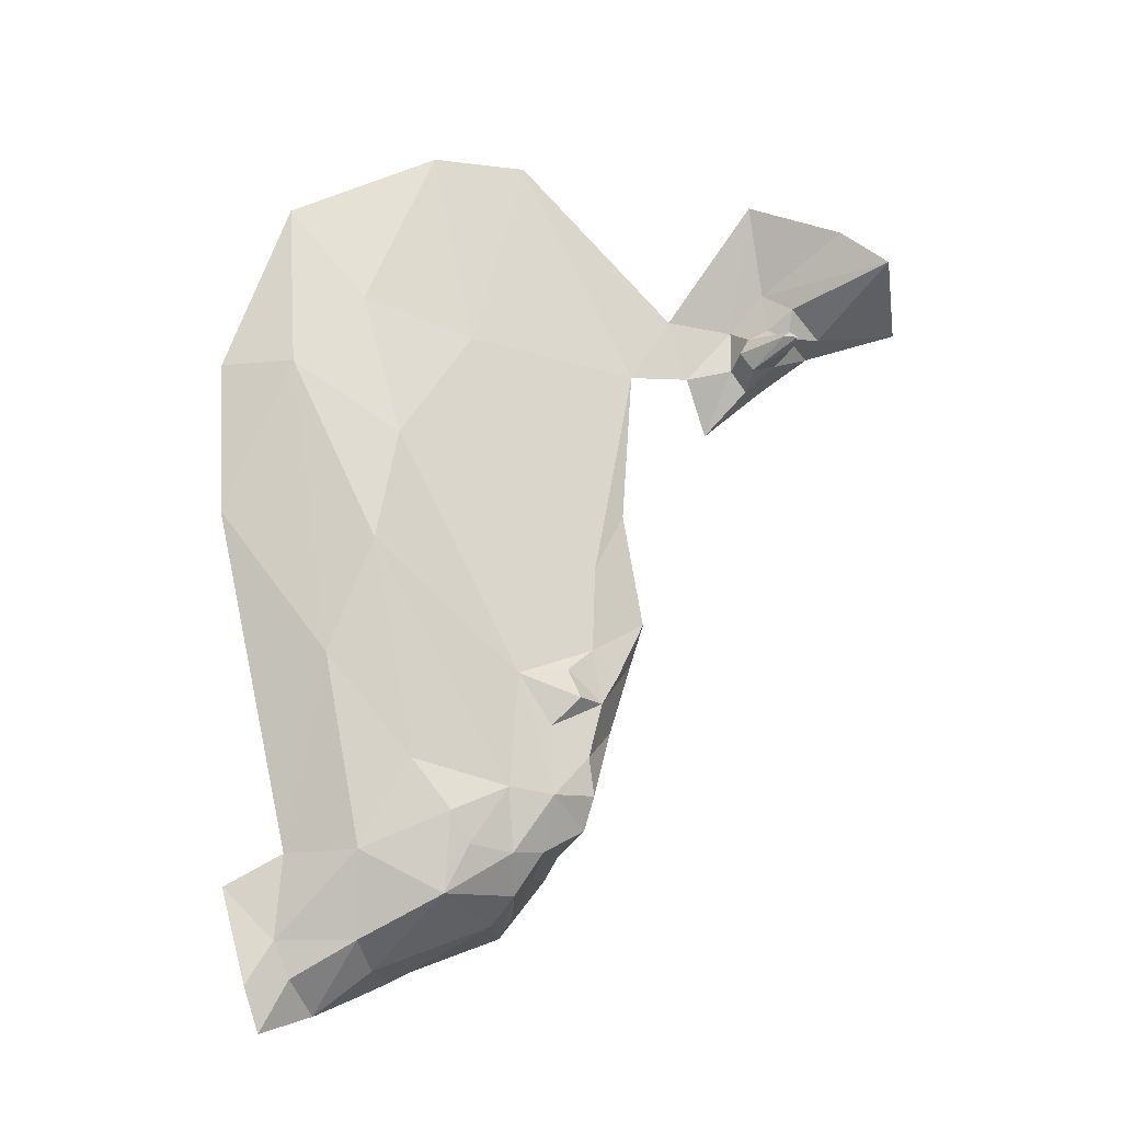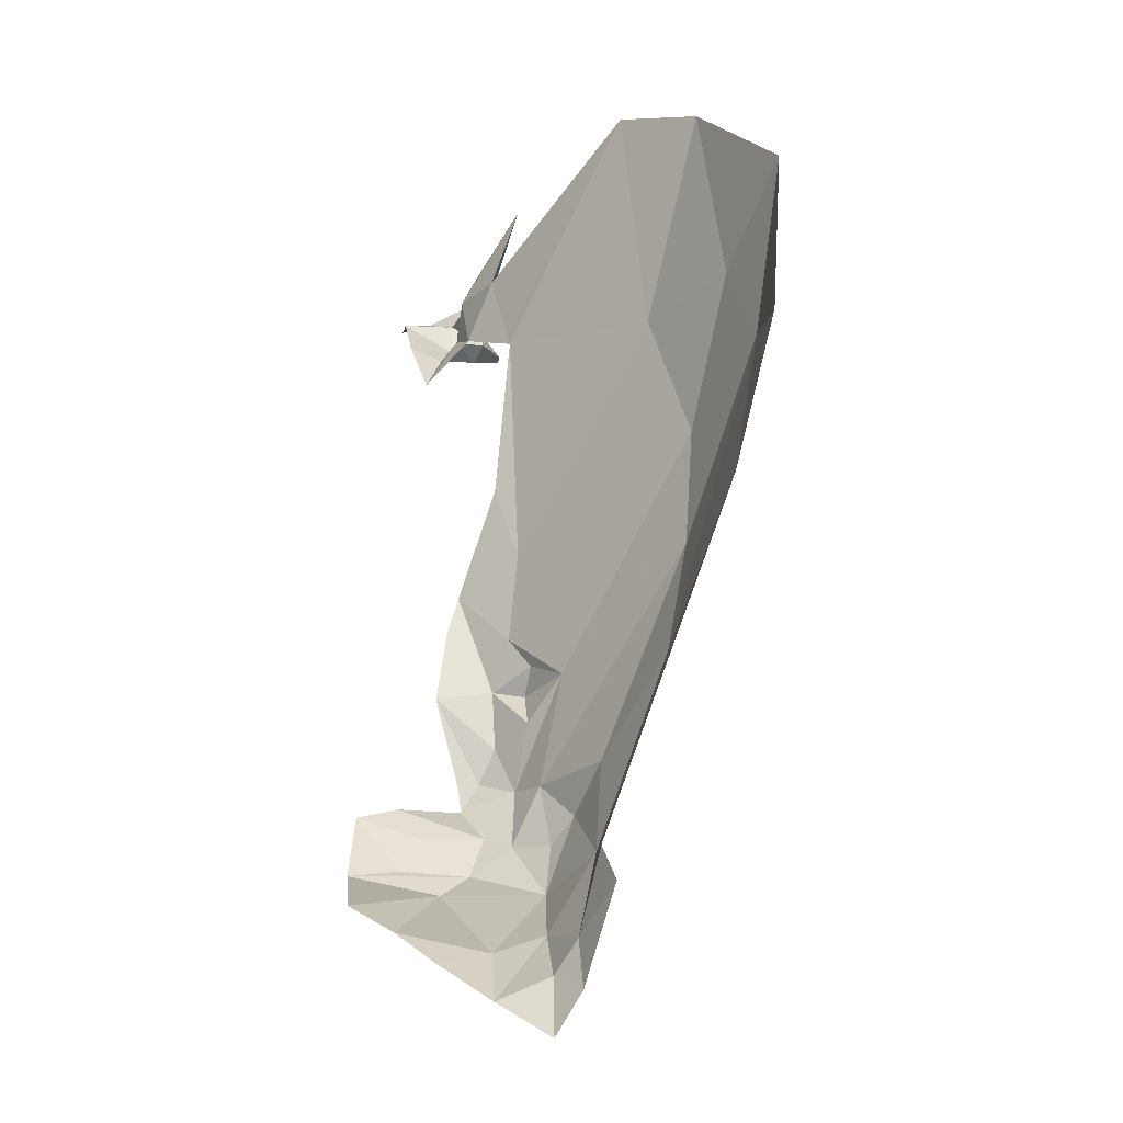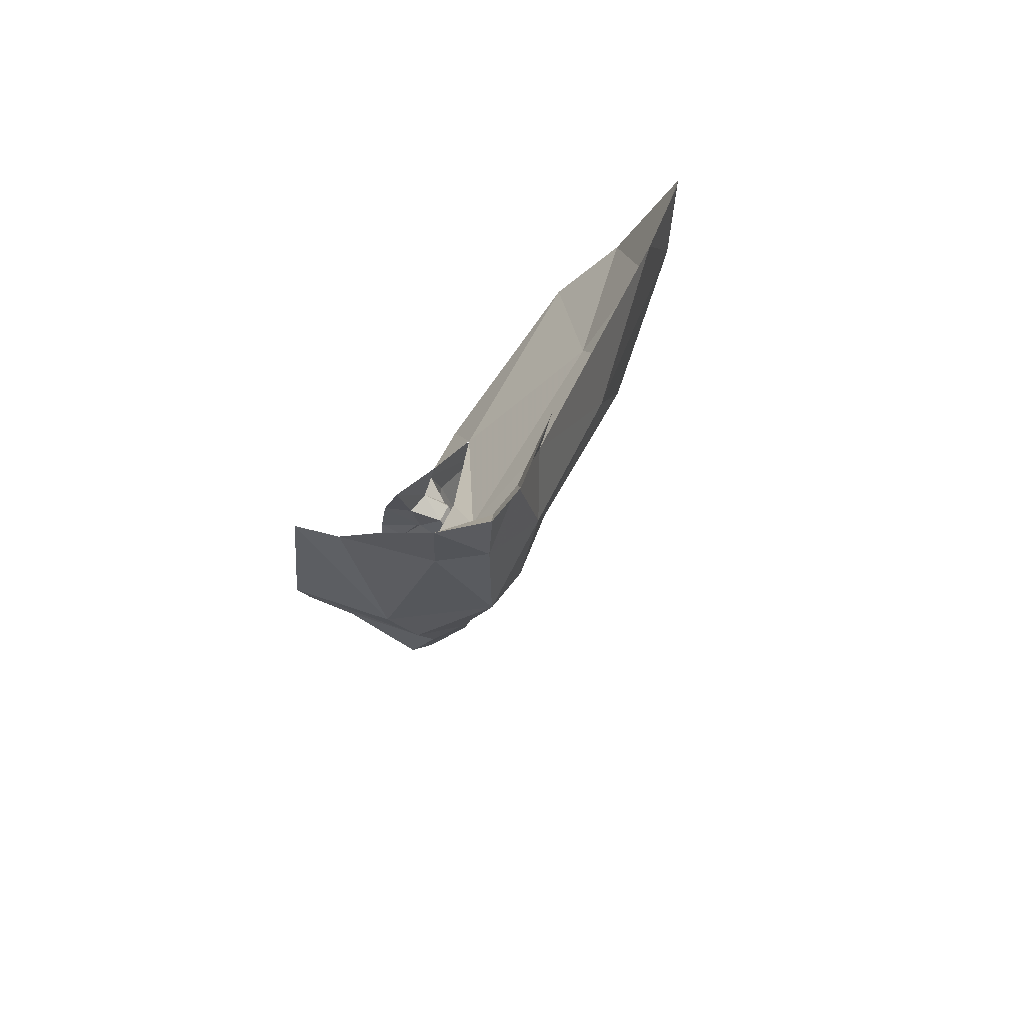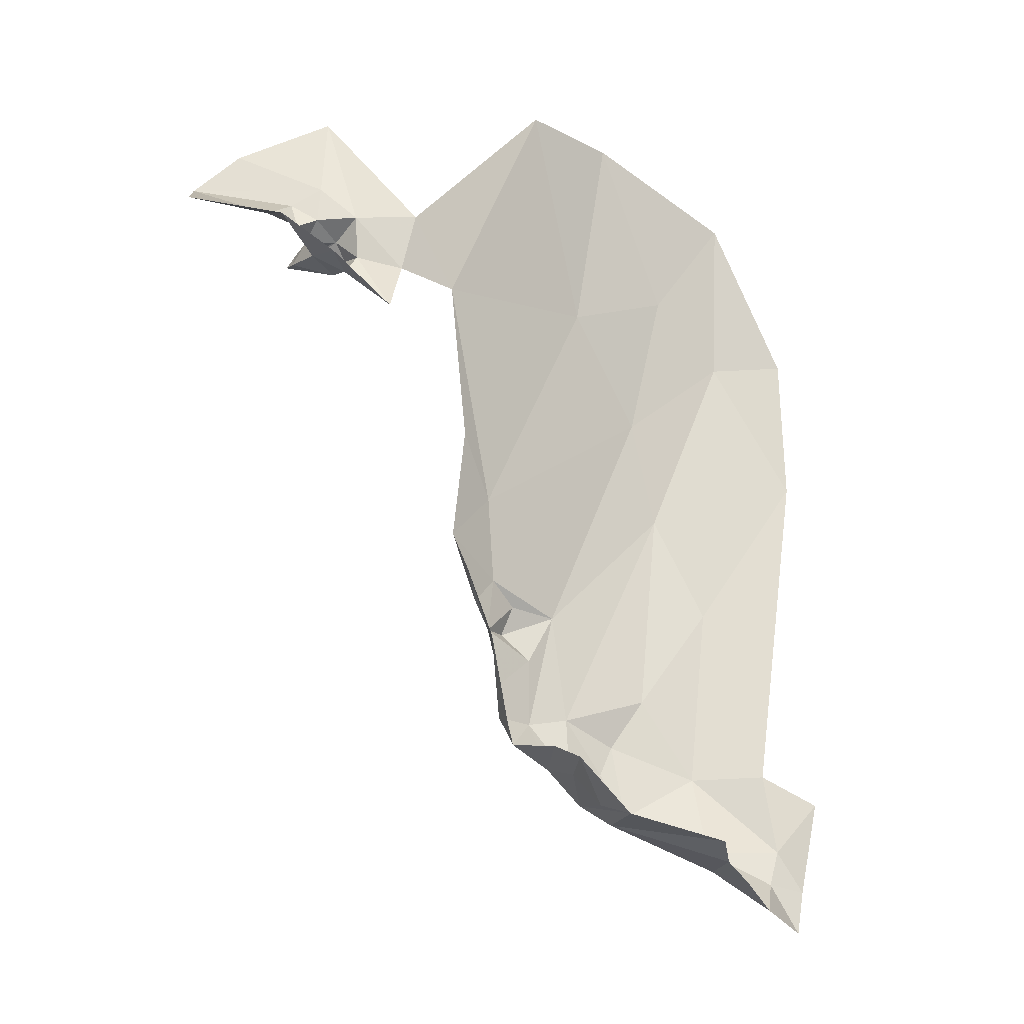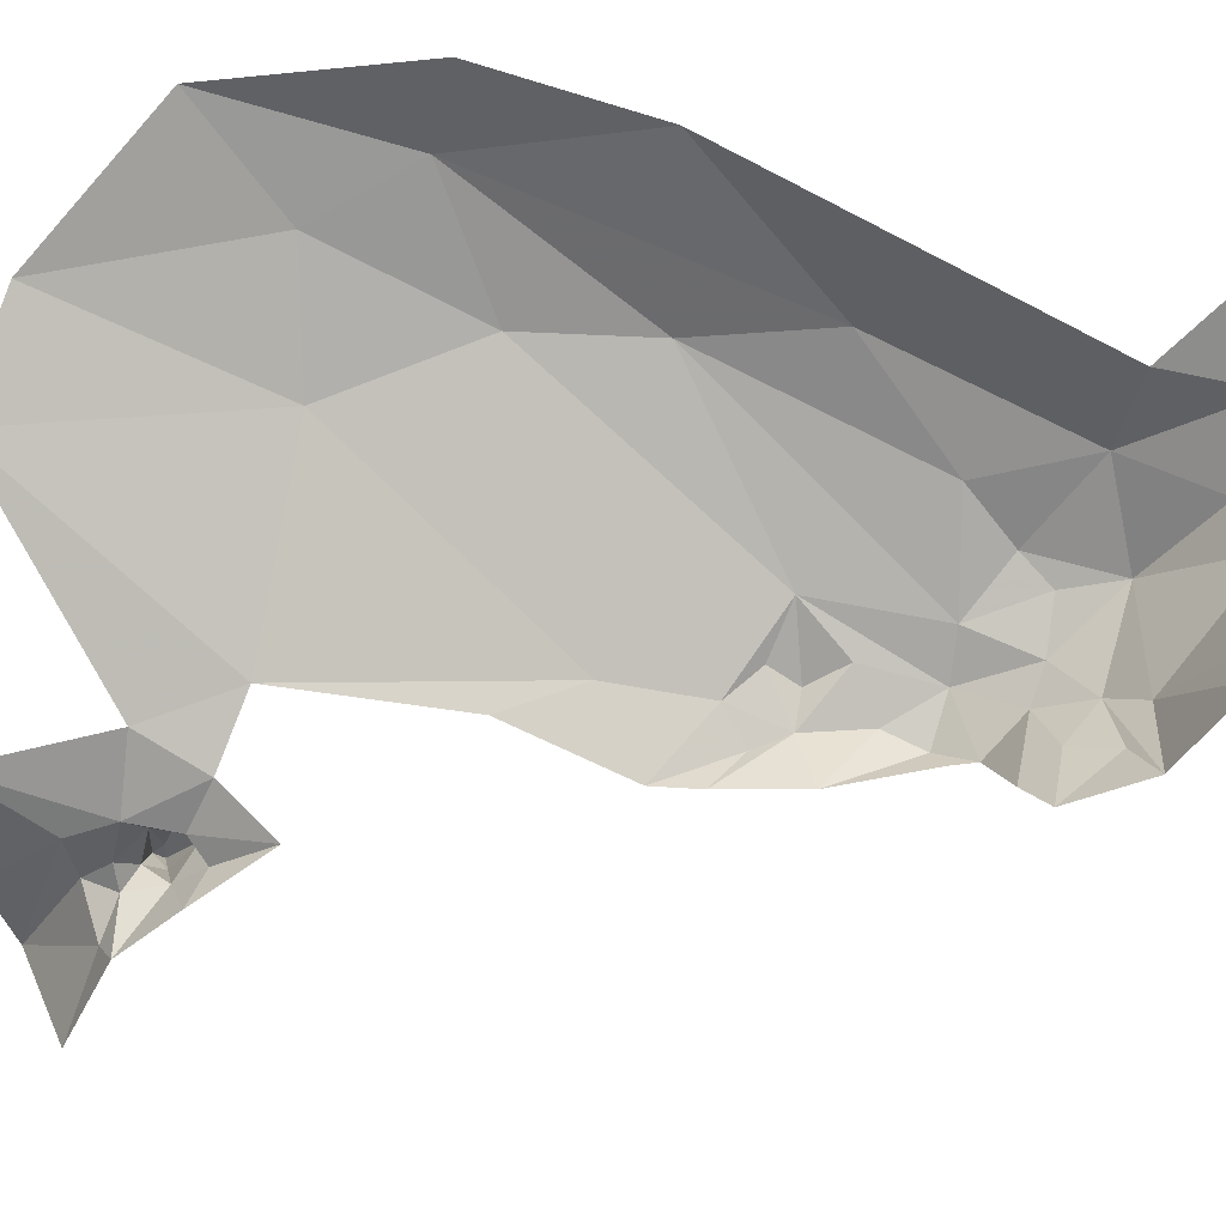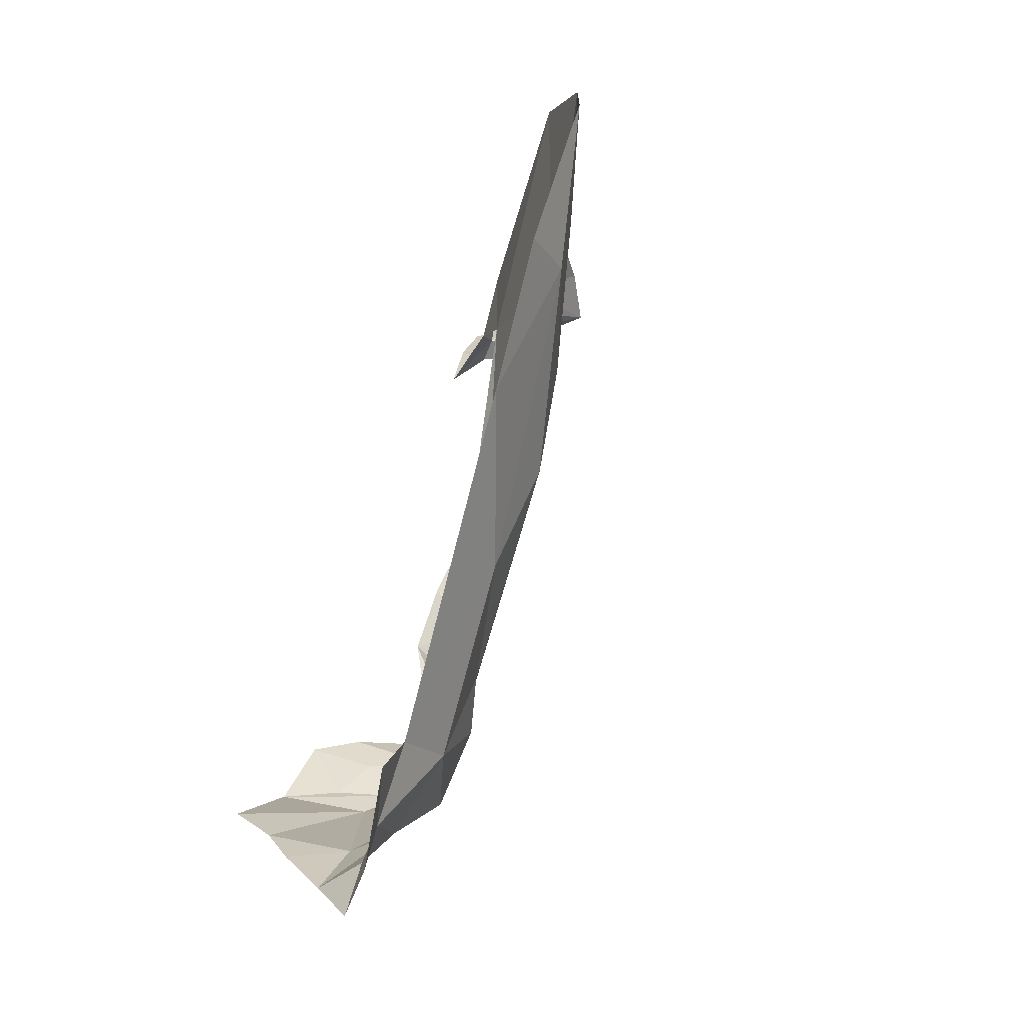
<metadata>
{"format":"obj","ext":"obj","renderer":"f3d","projection":"perspective","resolution":1024,"background":"white","views":[{"elev":-28.7,"azim":33.2,"up":"+Y"},{"elev":-8.7,"azim":-76.2,"up":"+Y"},{"elev":-55.1,"azim":-74.2,"up":"+Y"},{"elev":-4.3,"azim":-160.7,"up":"+Y"},{"elev":-27.8,"azim":-107.0,"up":"+Z"},{"elev":-14.3,"azim":-47.1,"up":"+Y"}]}
</metadata>
<code>
v -1.921 4.284 -0.736
v -1.925 4.295 -0.7078
v -1.933 4.279 -0.7161
v -2.029 4.077 -0.6819
v -2.029 4.145 -0.6585
v -2.039 4.102 -0.6407
v -2.073 4.237 -0.5502
v -2.017 4.243 -0.6523
v -2.083 3.924 -0.6495
v -2.092 3.919 -0.6299
v -2.105 3.901 -0.6517
v -2.126 3.936 -0.715
v -2.103 3.942 -0.6969
v -2.11 3.923 -0.6786
v -2.103 4.162 -0.5181
v -2.108 3.936 -0.5882
v -2.157 3.914 -0.5637
v -2.121 3.891 -0.6017
v -2.124 3.967 -0.5685
v -2.119 4.092 -0.5187
v -2.155 4.026 -0.5226
v -1.943 4.284 -0.707
v -1.95 4.271 -0.6926
v -1.932 4.271 -0.7017
v -2.184 3.859 -0.616
v -2.174 3.868 -0.5878
v -2.219 3.834 -0.6052
v -2.038 4.034 -0.6637
v -2.044 4.048 -0.6451
v -1.967 4.286 -0.699
v -2.151 4.205 -0.471
v -2.205 4.116 -0.475
v -1.97 4.258 -0.702
v -1.95 4.249 -0.6955
v -1.954 4.259 -0.6877
v -2.203 3.917 -0.5504
v -2.046 4.012 -0.6343
v -2.063 3.995 -0.628
v -2.044 4.015 -0.6554
v -2.071 4.023 -0.6044
v -2.085 3.955 -0.6147
v -1.995 4.252 -0.6866
v -1.998 4.29 -0.67
v -2.049 4.375 -0.572
v -2.207 3.87 -0.6648
v -2.211 3.885 -0.6906
v -2.13 3.89 -0.6623
v -2.058 4.011 -0.6874
v -2.051 3.98 -0.6517
v -1.855 4.309 -0.7129
v -2.116 4.253 -0.494
v -2.105 3.919 -0.603
v -2.066 3.953 -0.6351
v -2.063 3.955 -0.6712
v -2.054 3.958 -0.6611
v -1.881 4.333 -0.6969
v -1.942 4.306 -0.6985
v -1.933 4.357 -0.6692
v -2.214 3.855 -0.6406
v -1.881 4.291 -0.7682
v -1.921 4.257 -0.698
v -1.919 4.264 -0.6897
v -1.913 4.257 -0.6887
v -1.943 4.259 -0.7137
v -1.966 4.247 -0.7138
v -1.998 4.223 -0.7141
v -1.921 4.259 -0.6861
v -2.156 3.901 -0.7095
v -2.13 3.905 -0.6863
v -2.213 3.848 -0.5743
v -2.066 3.941 -0.6687
v -2.215 3.868 -0.5602
v -2.041 4.054 -0.6856
v -1.937 4.281 -0.7482
v -1.967 4.257 -0.7347
v -2.082 4.362 -0.5174
v -2.195 4.208 -0.4541
v -2.15 4.31 -0.457
v -2.052 4.03 -0.629
v -2.23 3.841 -0.5539
v -2.23 3.816 -0.5695
v -2.235 3.897 -0.5348
f 1 2 3
f 4 5 6
f 7 6 8
f 9 10 11
f 12 13 14
f 15 6 7
f 16 17 18
f 19 20 21
f 22 23 24
f 25 26 27
f 28 4 29
f 30 23 22
f 31 32 21
f 33 23 30
f 33 34 35
f 36 21 32
f 26 18 17
f 37 38 39
f 40 20 41
f 30 42 33
f 43 44 8
f 40 6 15
f 29 4 6
f 18 11 10
f 45 46 47
f 48 39 49
f 2 1 50
f 20 31 21
f 15 7 51
f 10 52 18
f 53 40 41
f 54 48 55
f 18 25 47
f 18 26 25
f 56 57 50
f 7 8 44
f 57 58 30
f 57 56 58
f 13 9 14
f 59 25 27
f 45 47 25
f 53 10 9
f 53 41 10
f 60 50 1
f 61 62 63
f 3 22 24
f 37 40 38
f 29 6 40
f 64 34 65
f 64 24 61
f 61 34 64
f 61 63 34
f 33 65 34
f 33 42 66
f 23 67 62
f 35 34 67
f 47 11 18
f 68 12 69
f 8 6 5
f 70 27 26
f 71 54 55
f 26 72 70
f 26 17 72
f 8 42 43
f 28 73 4
f 39 48 73
f 21 17 19
f 21 36 17
f 47 68 11
f 47 46 68
f 64 3 24
f 64 74 3
f 64 75 74
f 64 65 75
f 66 65 33
f 66 75 65
f 9 71 53
f 9 13 71
f 55 53 71
f 38 40 53
f 43 30 58
f 43 42 30
f 7 76 51
f 7 44 76
f 23 35 67
f 23 33 35
f 24 62 61
f 24 23 62
f 31 77 32
f 51 76 78
f 79 37 39
f 79 40 37
f 2 22 3
f 57 30 22
f 57 2 50
f 57 22 2
f 16 19 17
f 41 20 19
f 41 52 10
f 41 19 16
f 16 52 41
f 16 18 52
f 49 38 53
f 49 39 38
f 80 70 72
f 81 27 70
f 80 81 70
f 80 72 82
f 78 77 31
f 11 14 9
f 11 68 69
f 74 1 3
f 74 60 1
f 36 72 17
f 36 82 72
f 49 55 48
f 49 53 55
f 29 79 39
f 29 40 79
f 67 63 62
f 67 34 63
f 59 45 25
f 20 15 31
f 20 40 15
f 31 51 78
f 31 15 51
f 14 69 12
f 14 11 69
f 39 28 29
f 39 73 28

</code>
